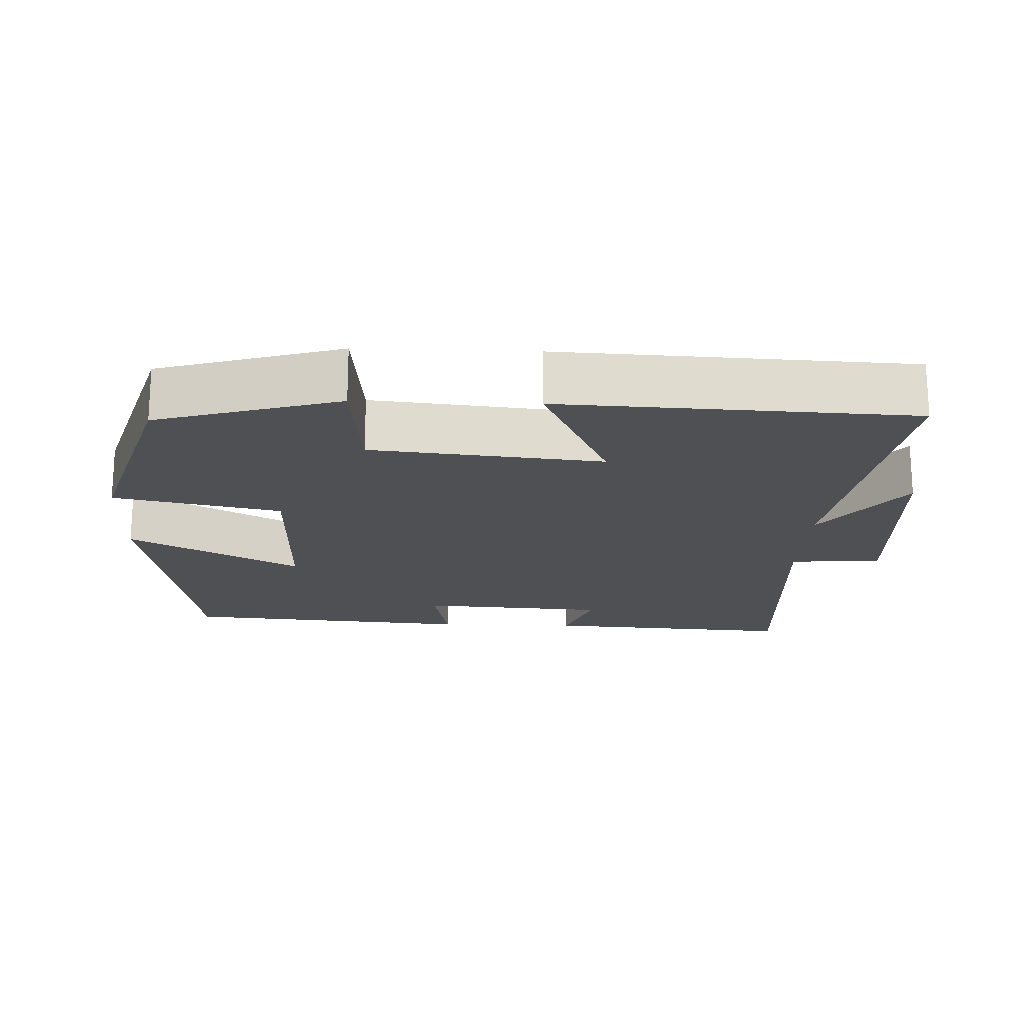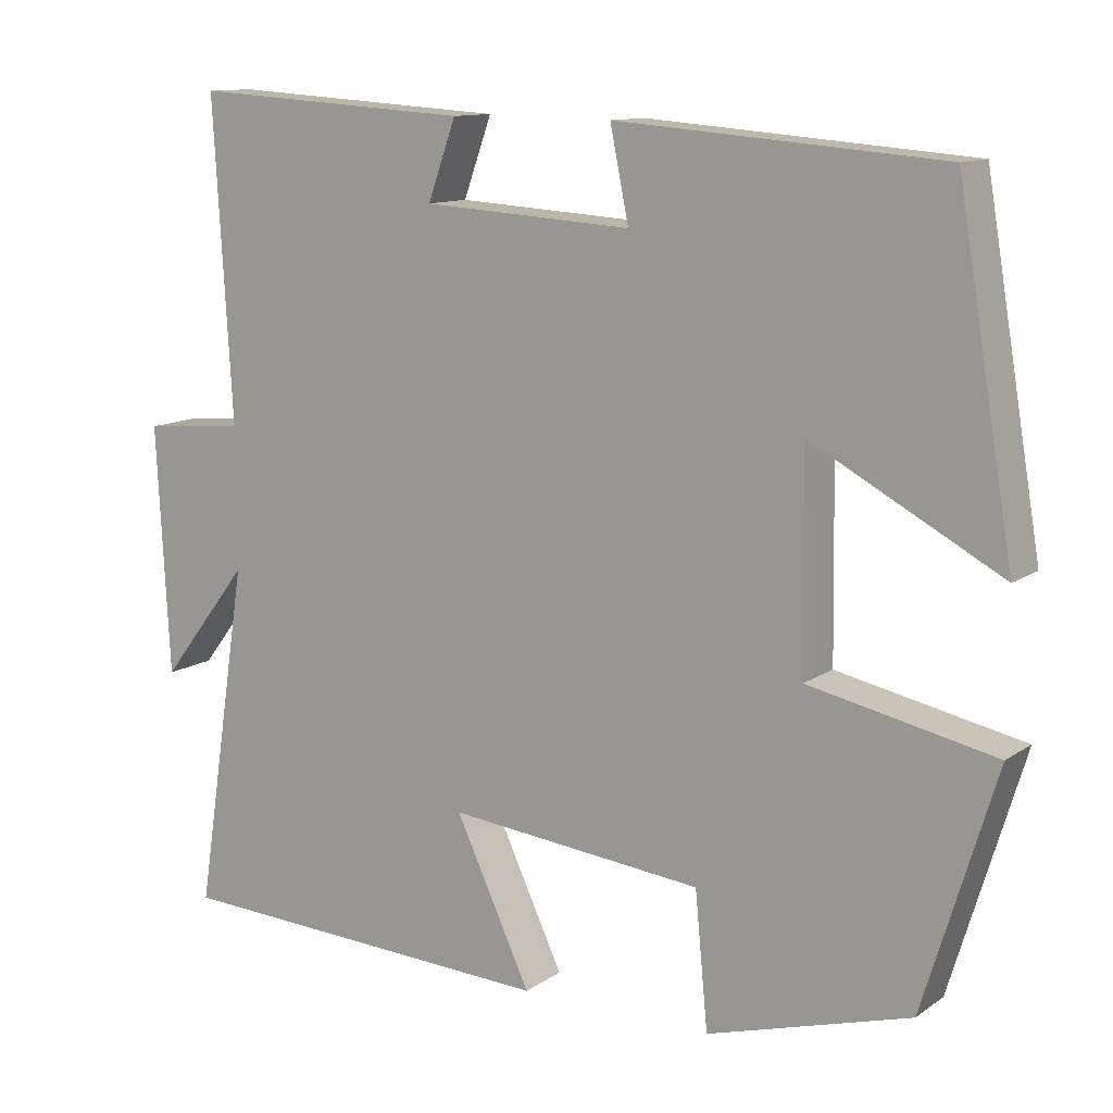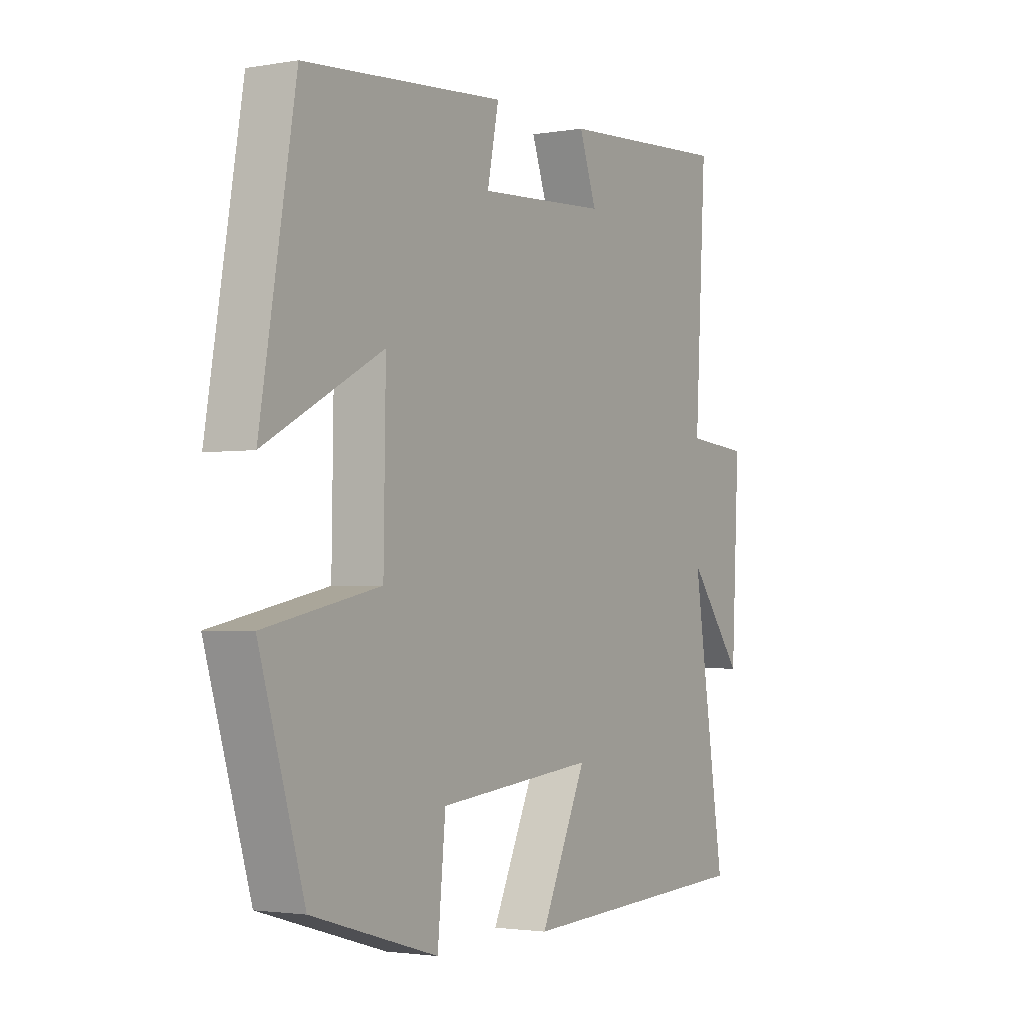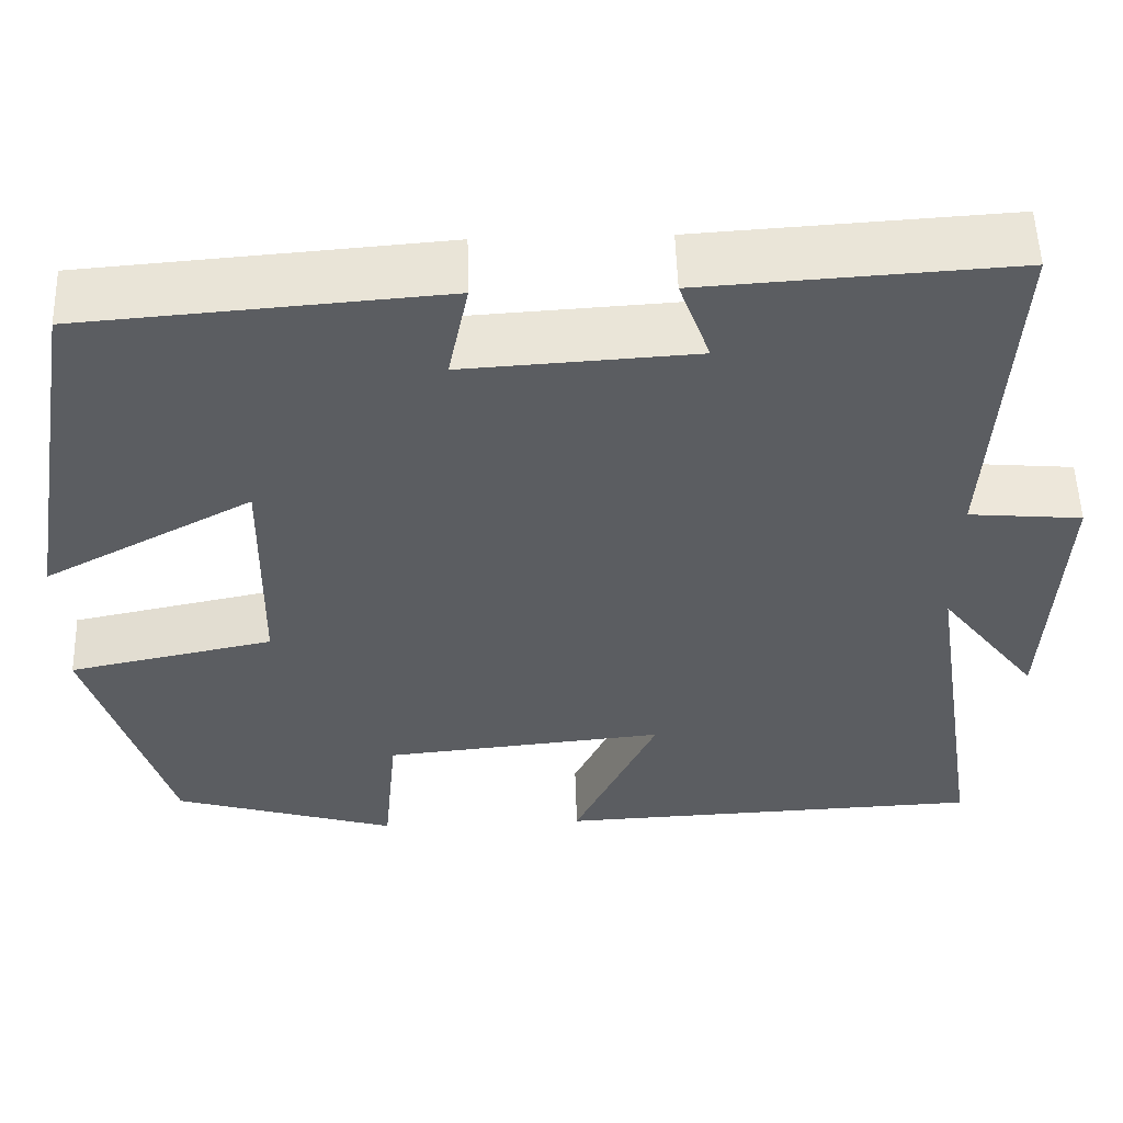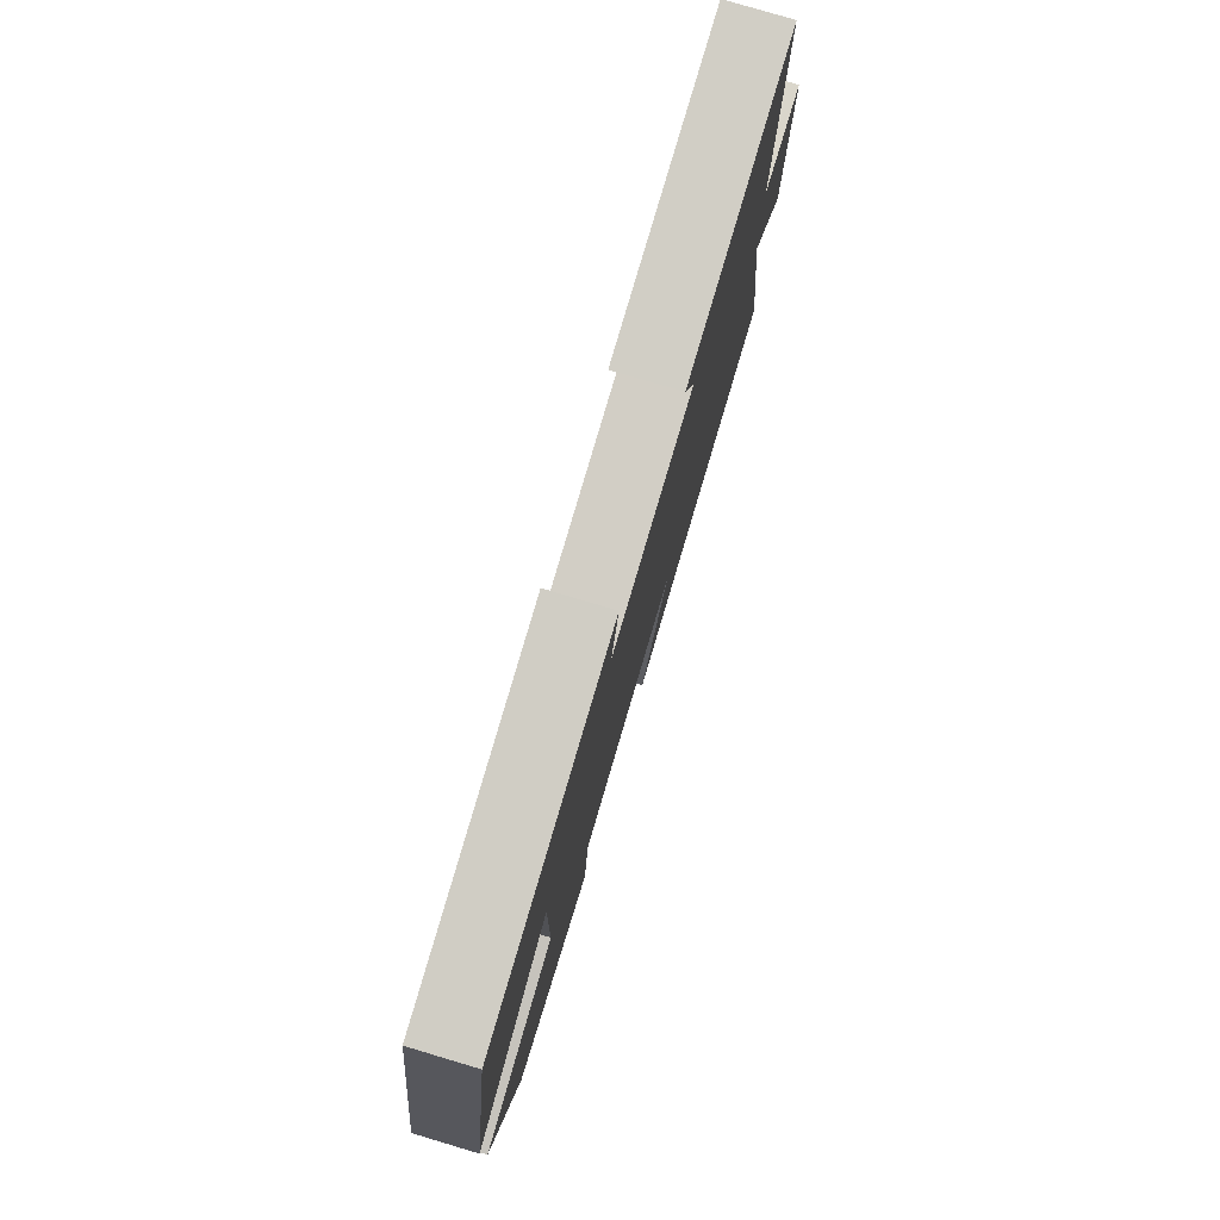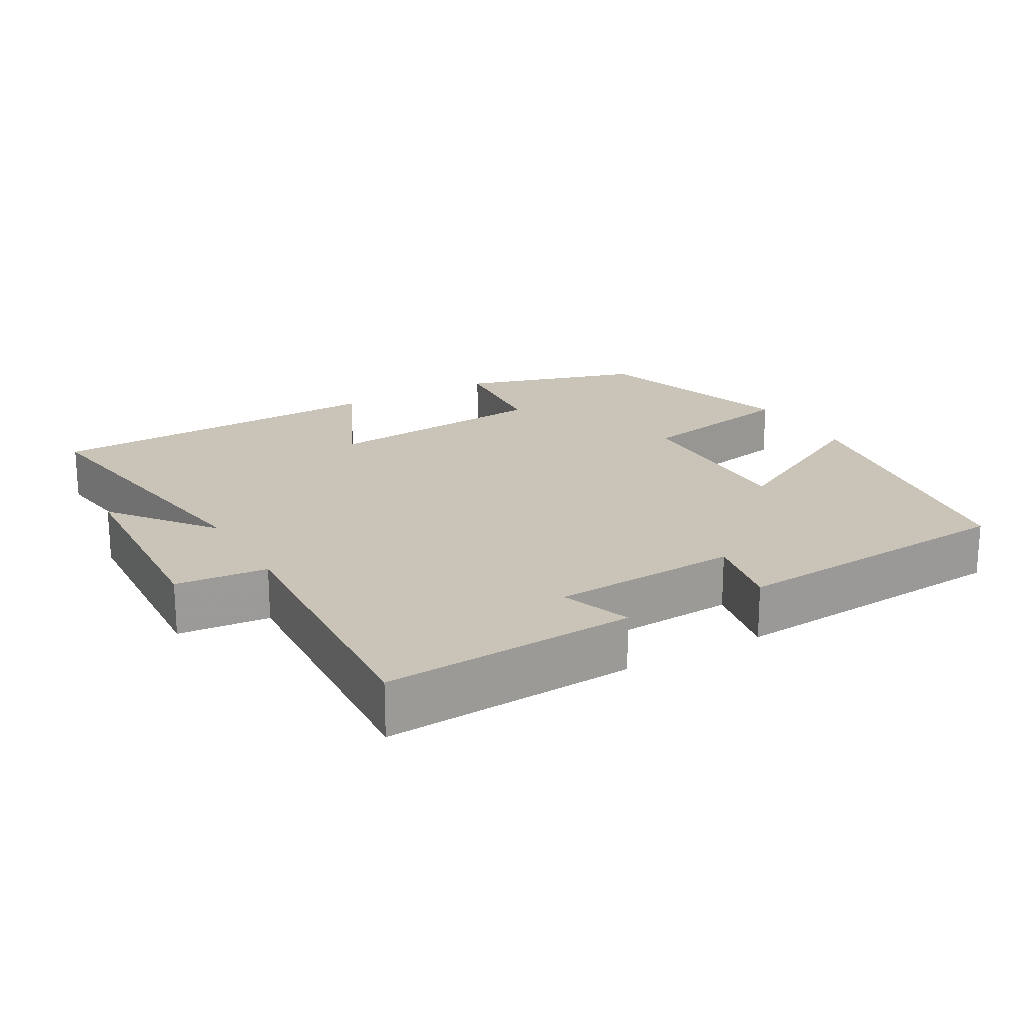
<metadata>
{"format":"obj","ext":"obj","renderer":"f3d","projection":"perspective","resolution":1024,"background":"white","views":[{"elev":-19.0,"azim":177.8,"up":"+Y"},{"elev":11.8,"azim":32.9,"up":"+Z"},{"elev":-2.3,"azim":121.0,"up":"+Z"},{"elev":53.9,"azim":178.3,"up":"+Z"},{"elev":78.9,"azim":106.6,"up":"+Z"},{"elev":20.0,"azim":-29.6,"up":"+Y"}]}
</metadata>
<code>
v -0.566 0.07 -0.478
v -0.5 0.07 -0.049
v -0.611 0.07 -0.192
v -0.627 0.07 0.116
v -0.5 0.07 0.127
v -0.523 0.07 0.522
v -0.175 0.07 0.5
v -0.21 0.07 0.403
v 0.05 0.07 0.387
v 0.027 0.07 0.5
v 0.43 0.07 0.468
v 0.5 0.07 0.054
v 0.265 0.07 0.18
v 0.269 0.07 -0.082
v 0.5 0.07 -0.13
v 0.41 0.07 -0.426
v 0.158 0.07 -0.5
v 0.142 0.07 -0.332
v -0.176 0.07 -0.3
v -0.082 0.07 -0.5
v -0.566 0 -0.478
v -0.5 0 -0.049
v -0.611 0 -0.192
v -0.627 0 0.116
v -0.5 0 0.127
v -0.523 0 0.522
v -0.175 0 0.5
v -0.21 0 0.403
v 0.05 0 0.387
v 0.027 0 0.5
v 0.43 0 0.468
v 0.5 0 0.054
v 0.265 0 0.18
v 0.269 0 -0.082
v 0.5 0 -0.13
v 0.41 0 -0.426
v 0.158 0 -0.5
v 0.142 0 -0.332
v -0.176 0 -0.3
v -0.082 0 -0.5
f 19 20 1 2
f 18 19 2
f 15 16 17 18
f 14 15 18 2
f 13 14 2
f 10 11 12 13
f 9 10 13
f 8 9 13 2
f 5 6 7 8
f 5 8 2 3
f 3 4 5
f 22 21 40 39
f 22 39 38
f 38 37 36 35
f 22 38 35 34
f 22 34 33
f 33 32 31 30
f 33 30 29
f 22 33 29 28
f 28 27 26 25
f 23 22 28 25
f 25 24 23
f 1 21 22 2
f 2 22 23 3
f 3 23 24 4
f 4 24 25 5
f 5 25 26 6
f 6 26 27 7
f 7 27 28 8
f 8 28 29 9
f 9 29 30 10
f 10 30 31 11
f 11 31 32 12
f 12 32 33 13
f 13 33 34 14
f 14 34 35 15
f 15 35 36 16
f 16 36 37 17
f 17 37 38 18
f 18 38 39 19
f 19 39 40 20
f 20 40 21 1

</code>
